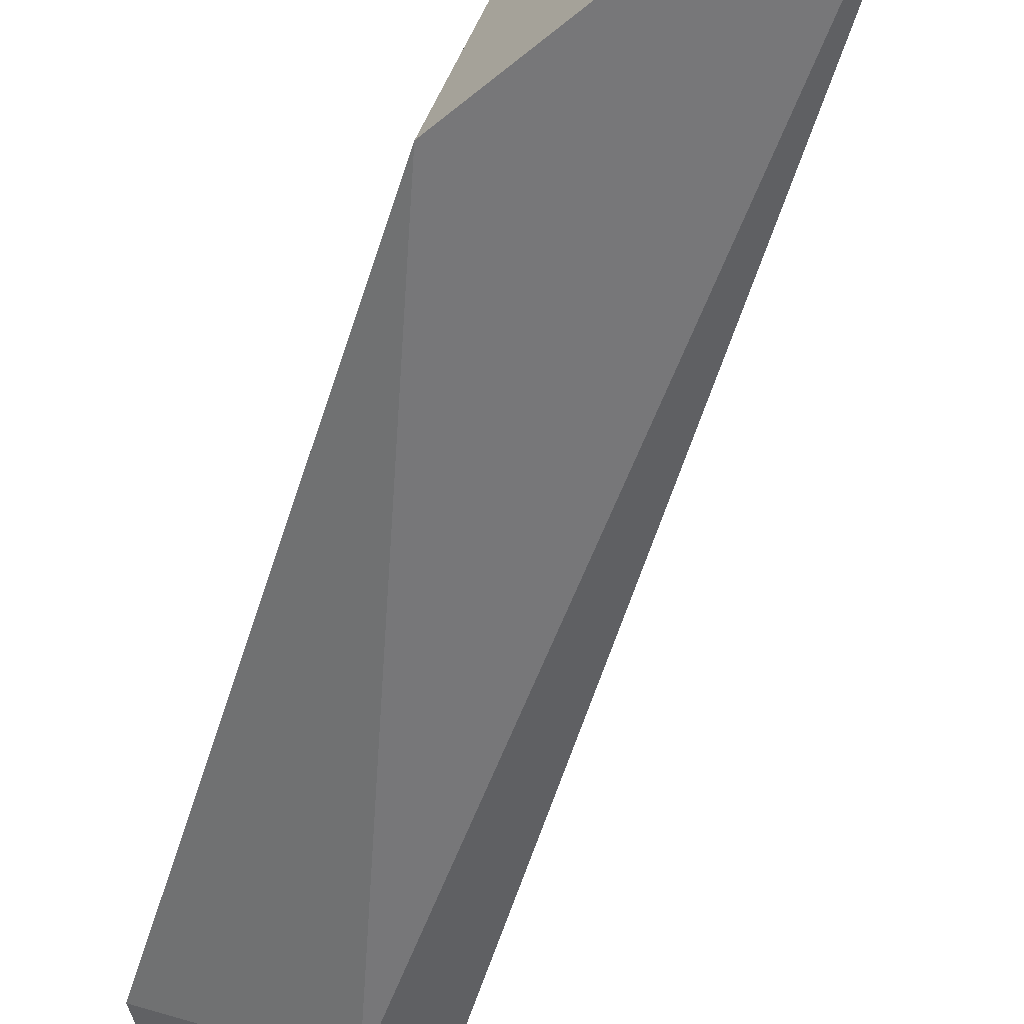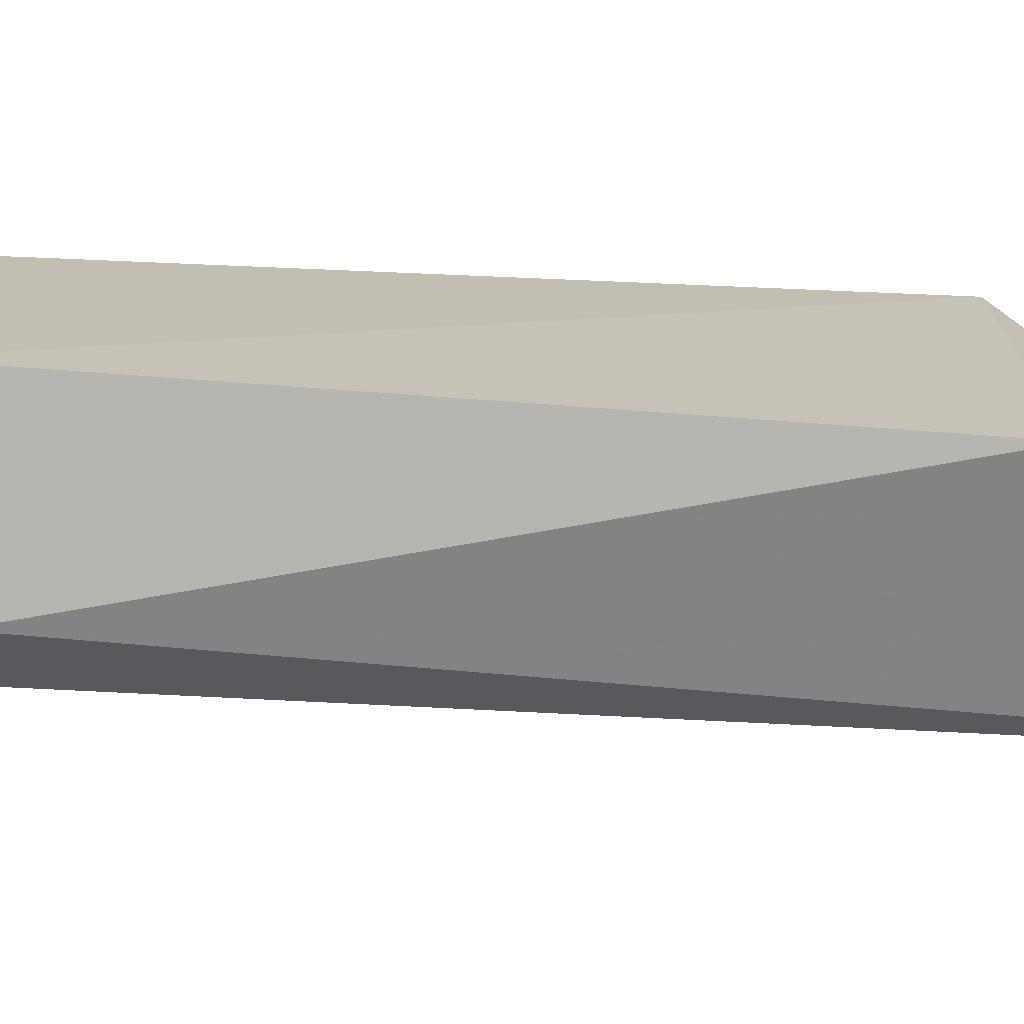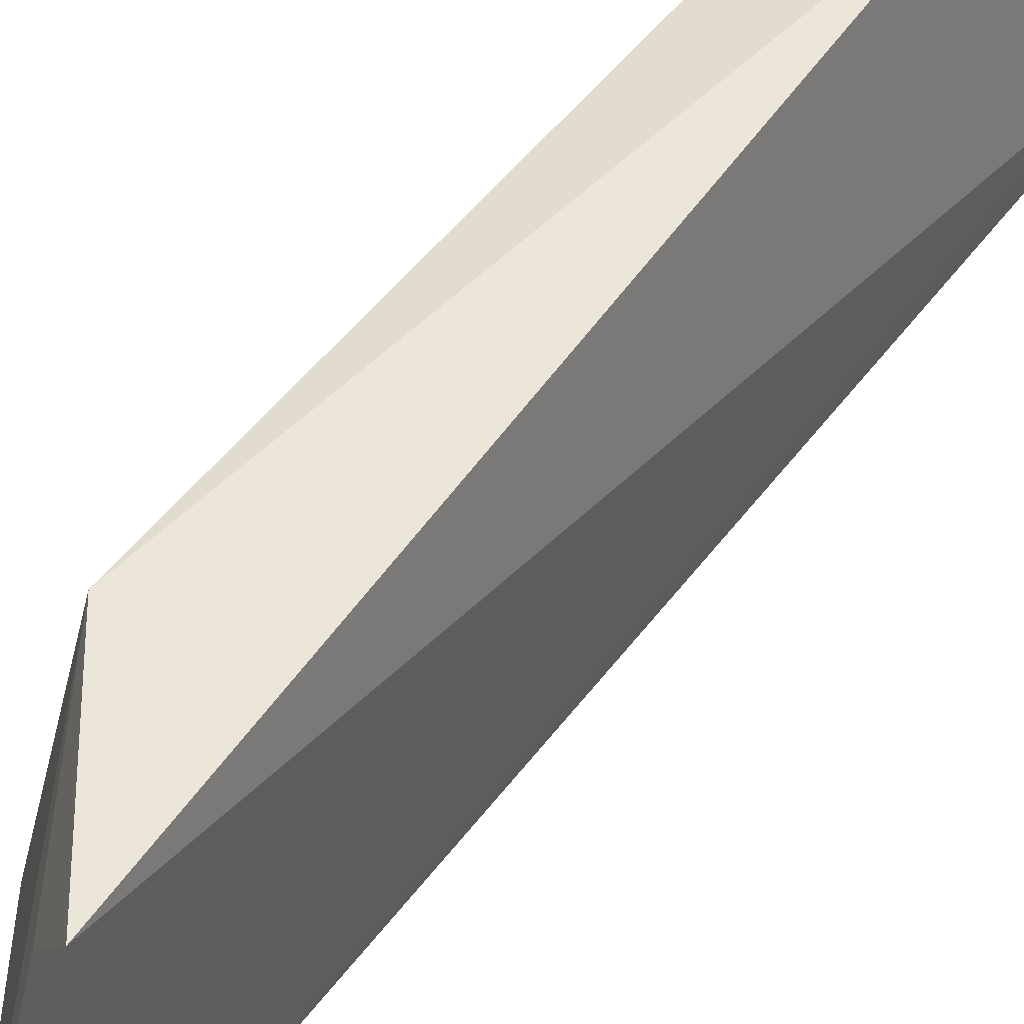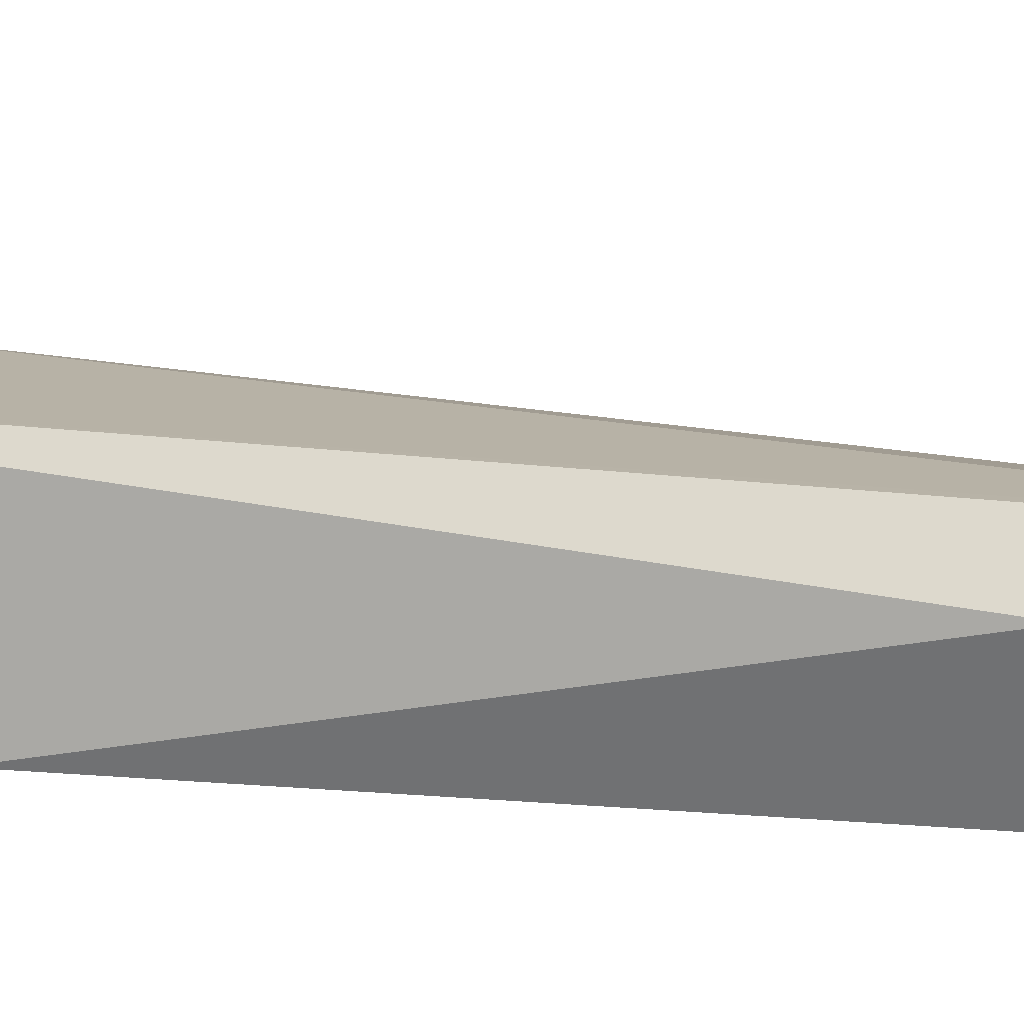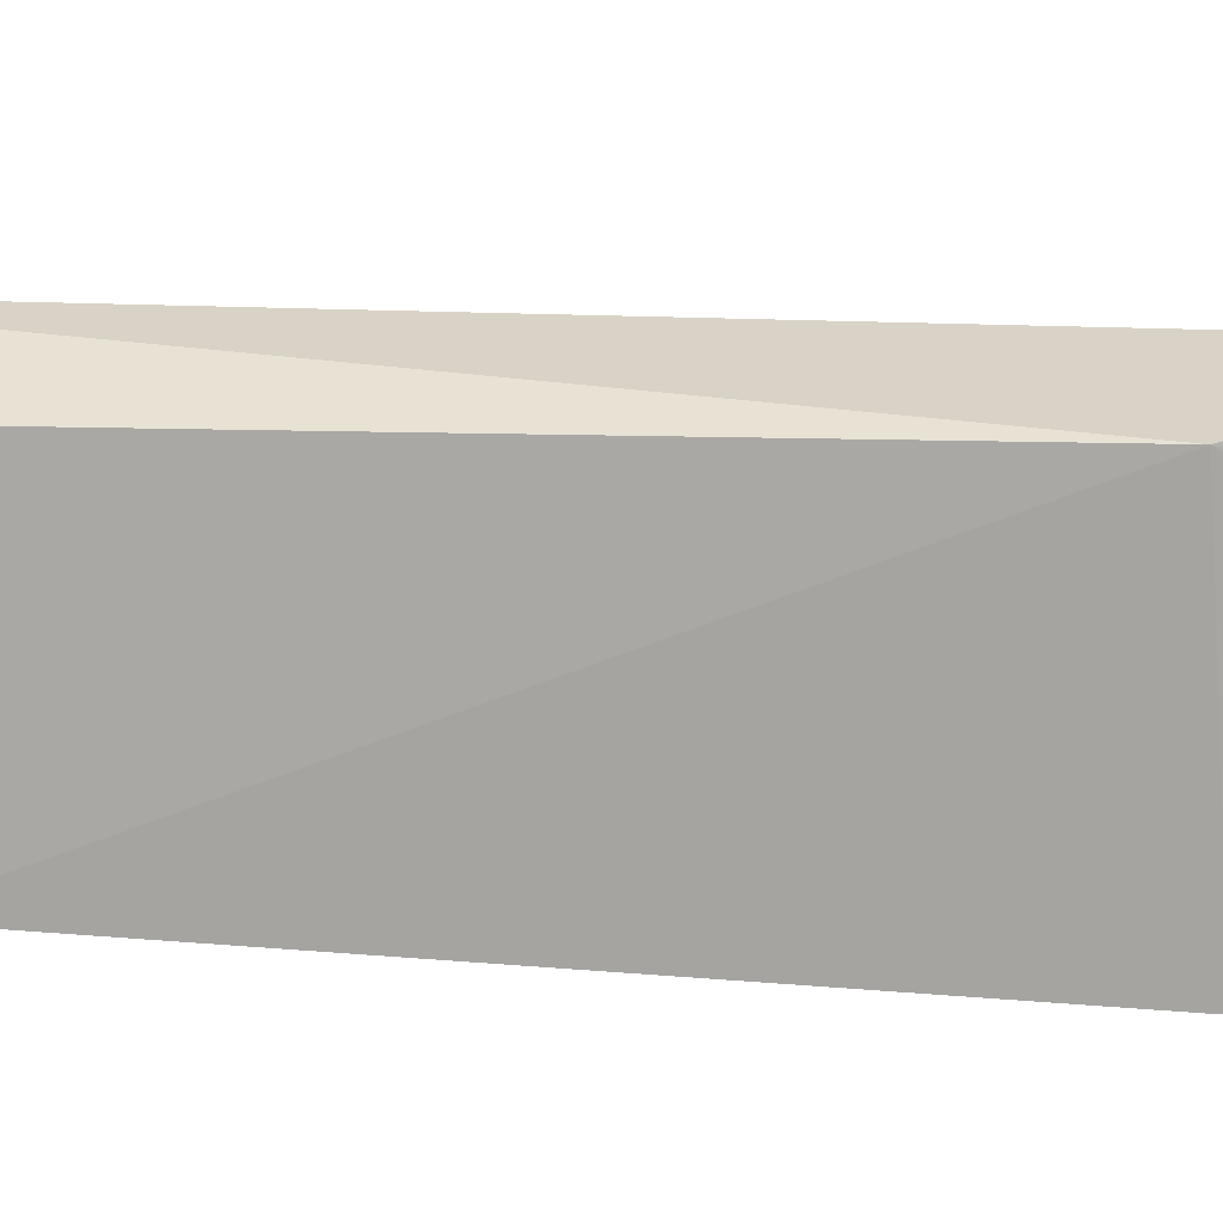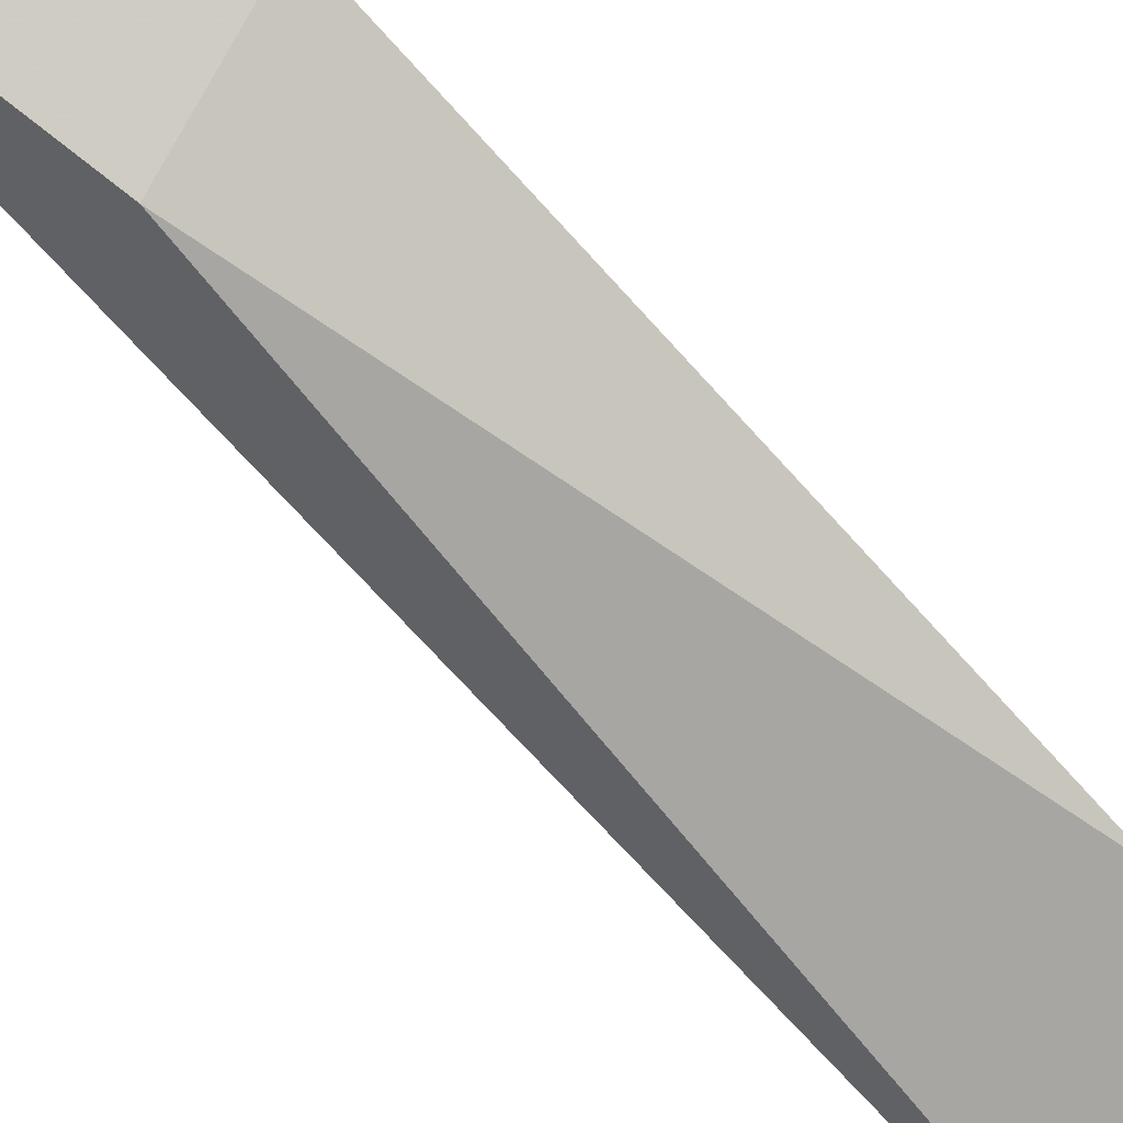
<metadata>
{"format":"obj","ext":"obj","renderer":"f3d","projection":"perspective","resolution":1024,"background":"white","views":[{"elev":-55.4,"azim":-30.5,"up":"+Y"},{"elev":-59.0,"azim":-106.8,"up":"+Y"},{"elev":47.1,"azim":20.3,"up":"+Y"},{"elev":-77.6,"azim":71.3,"up":"+Y"},{"elev":28.6,"azim":-102.0,"up":"+Y"},{"elev":-73.5,"azim":-151.4,"up":"+Y"}]}
</metadata>
<code>
v -0.02204 0.06776 0.003945
v -0.01552 0.06467 -0.01714
v -0.01552 0.06427 -0.01714
v -0.02087 0.06467 -0.01228
v -0.01708 0.06988 -0.01423
v -0.02176 0.0639 0.007746
v -0.02282 0.0695 0.000444
v -0.02409 0.06389 0.000546
v -0.0211 0.06936 0.004877
v -0.0198 0.06949 -0.01161
v -0.01835 0.06347 -0.01082
f 6 8 11
f 2 3 4
f 2 4 5
f 3 2 6
f 6 1 7
f 7 4 8
f 6 7 8
f 2 5 9
f 6 2 9
f 1 6 9
f 7 1 9
f 5 7 9
f 5 4 10
f 7 5 10
f 4 7 10
f 4 3 11
f 3 6 11
f 8 4 11

</code>
